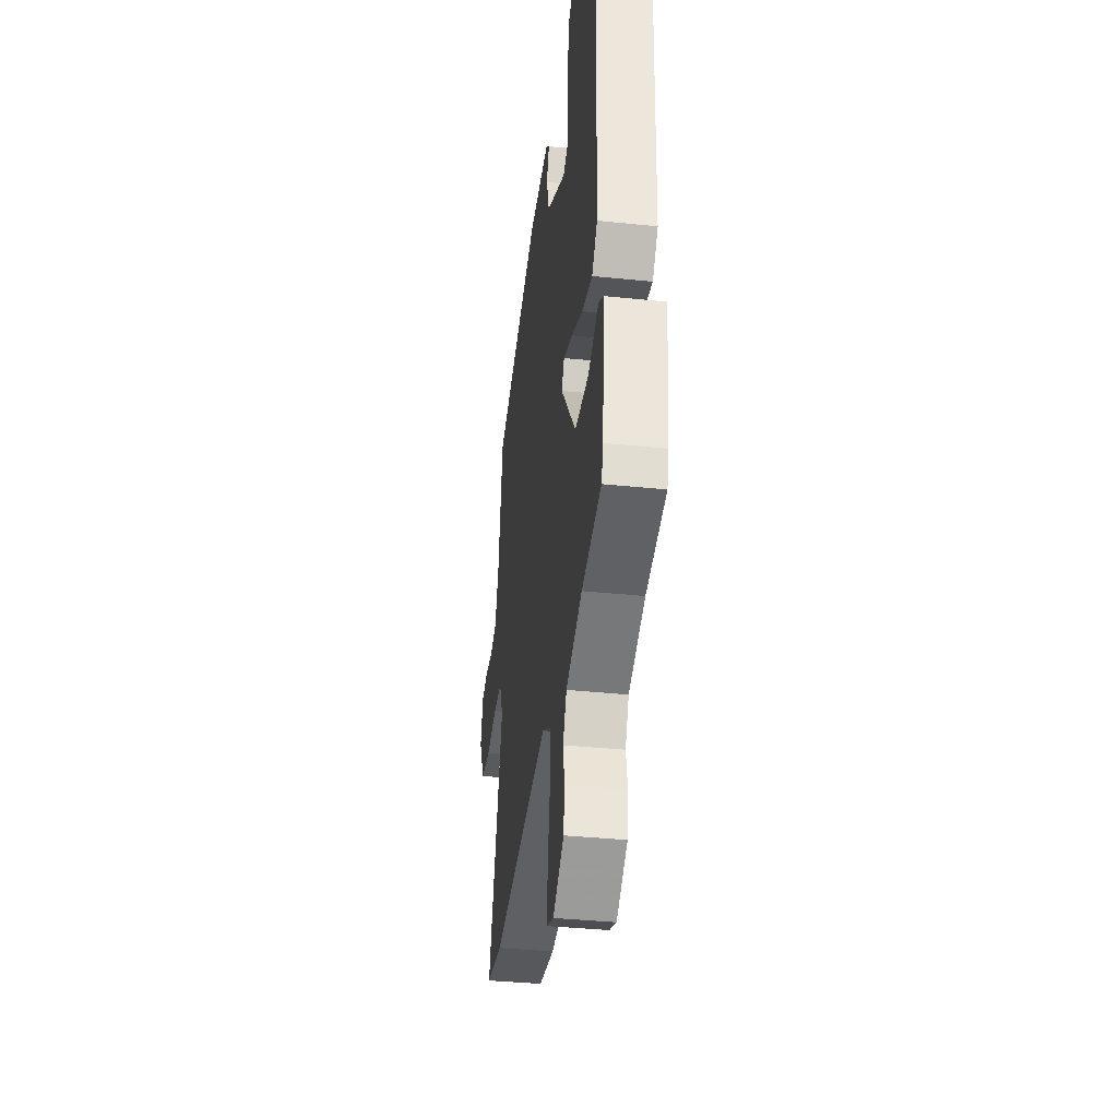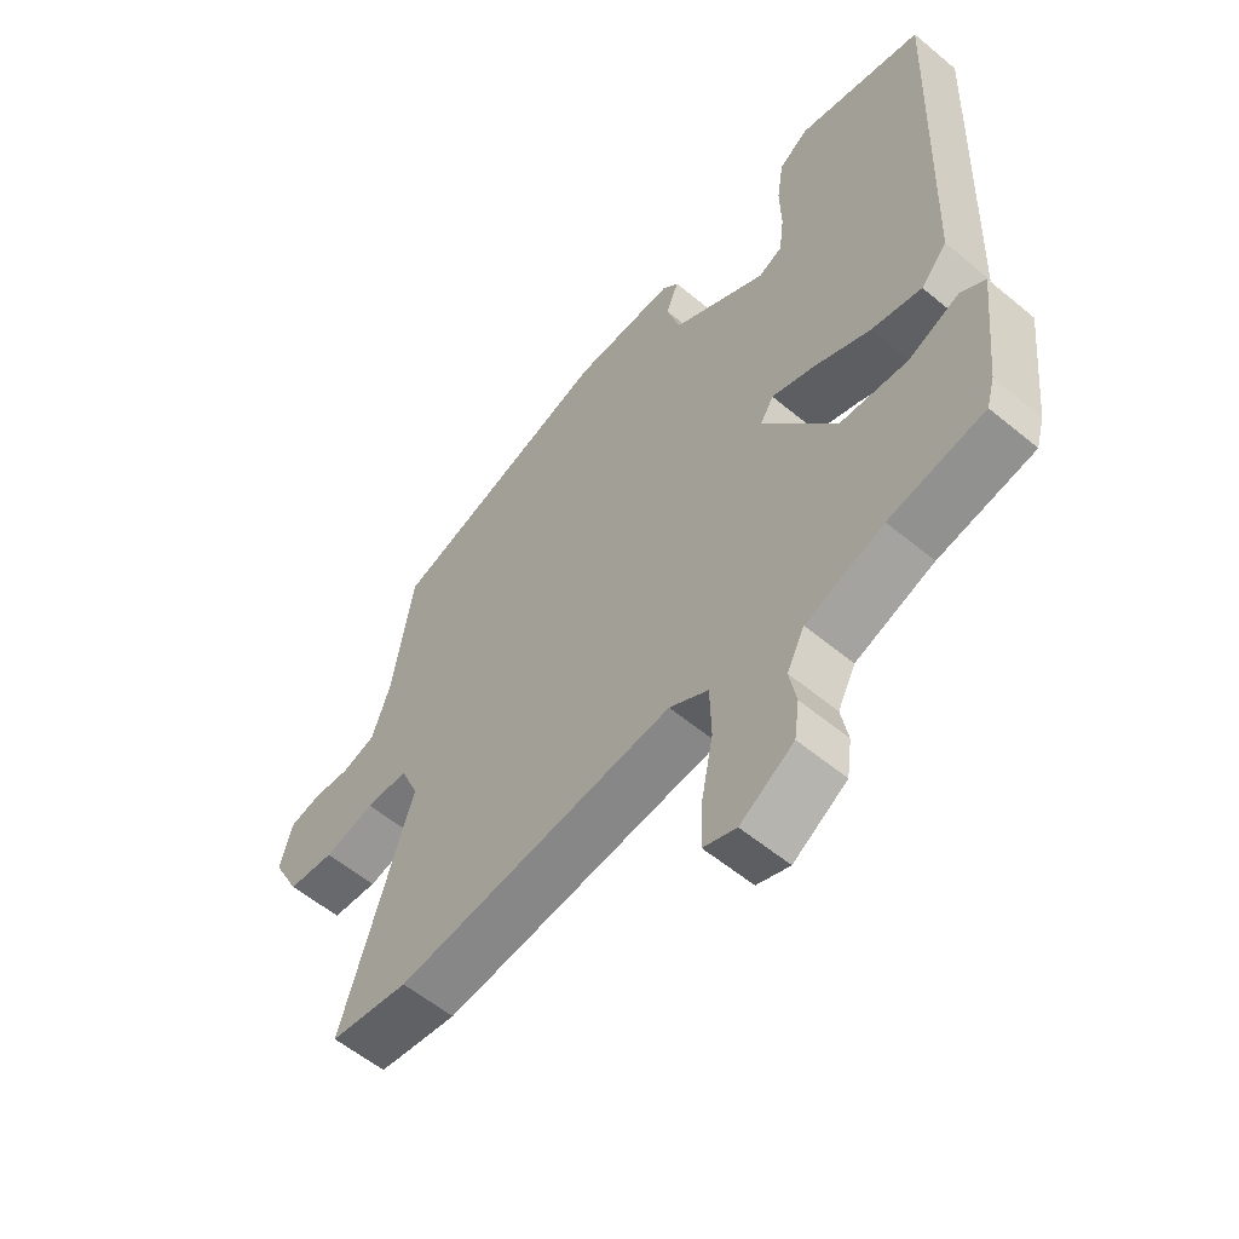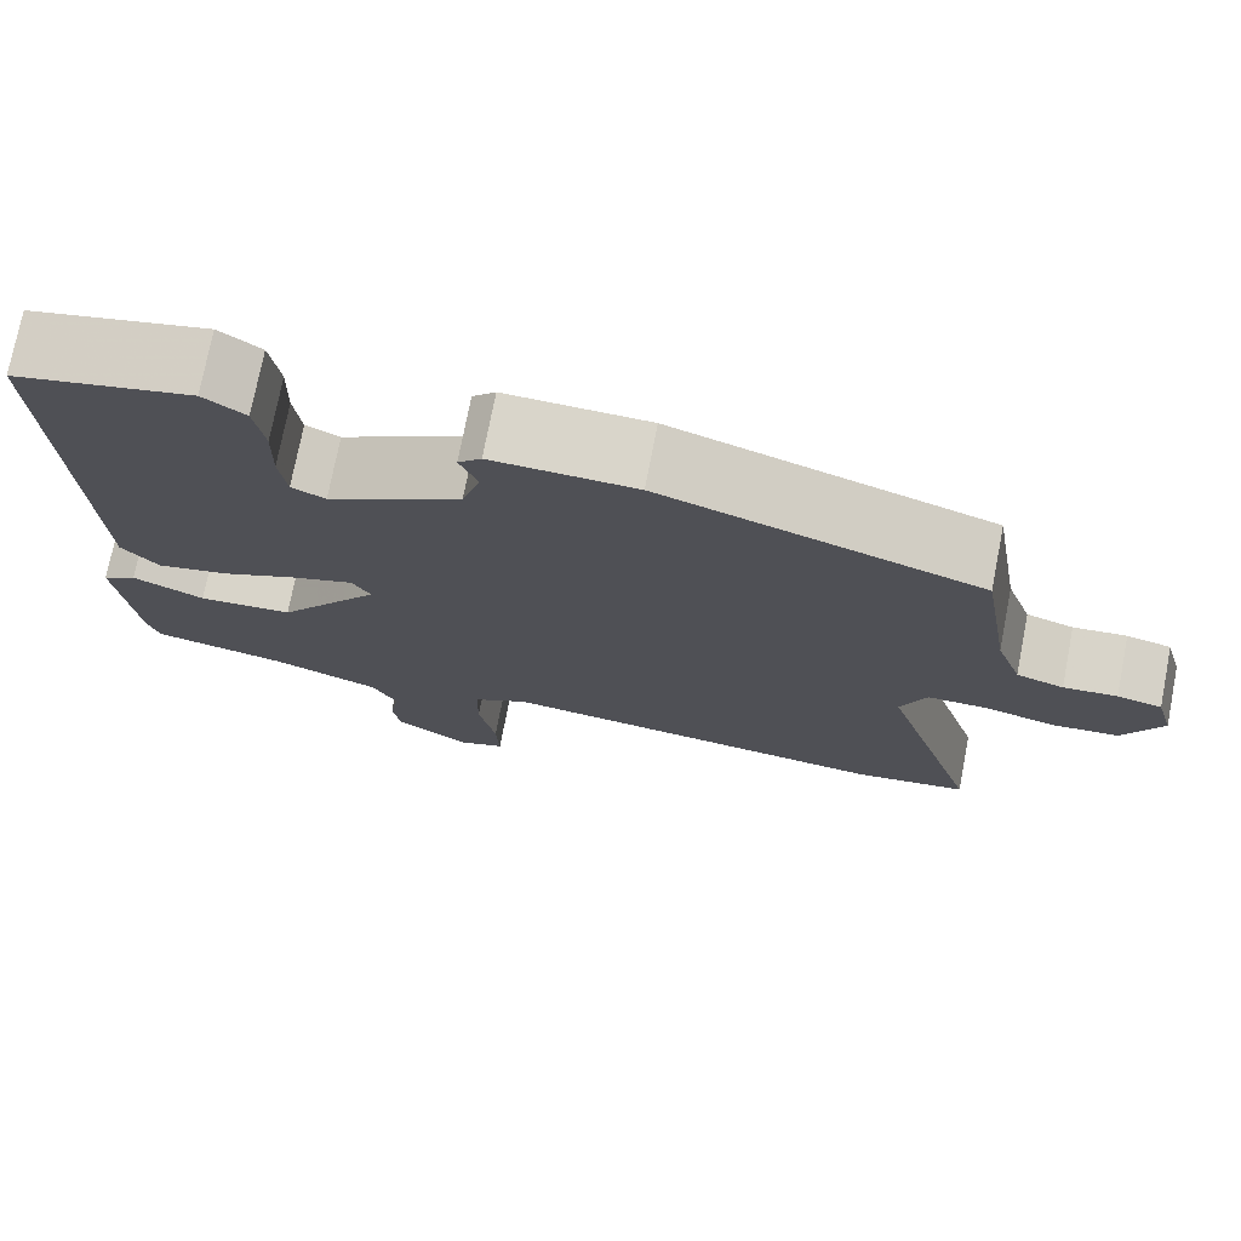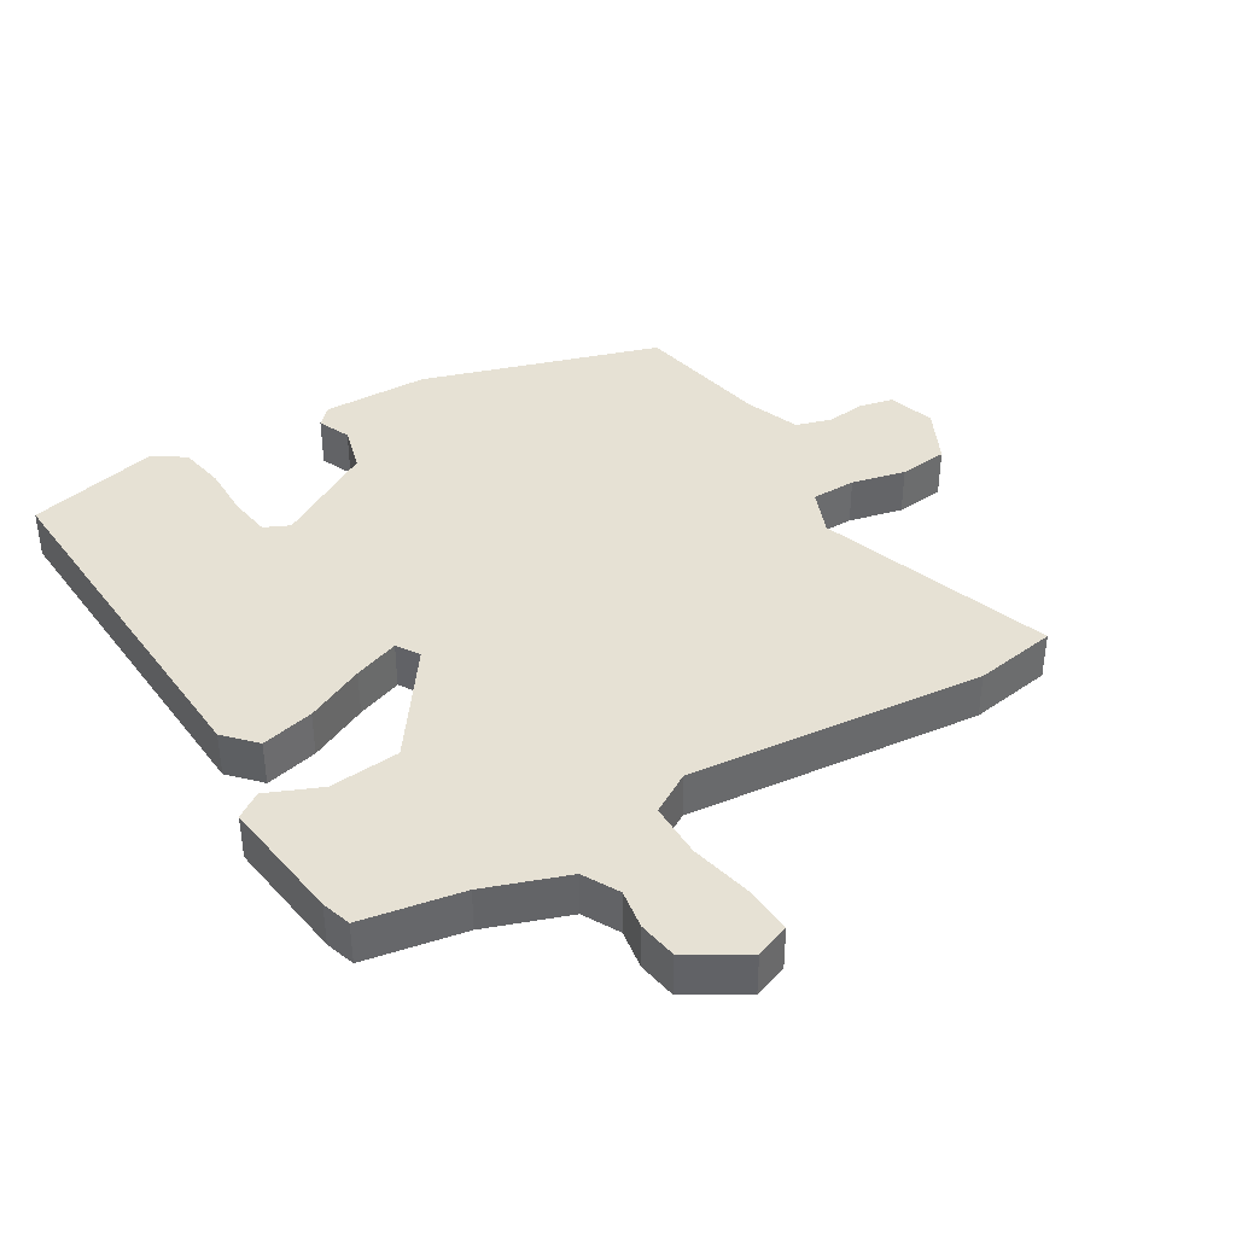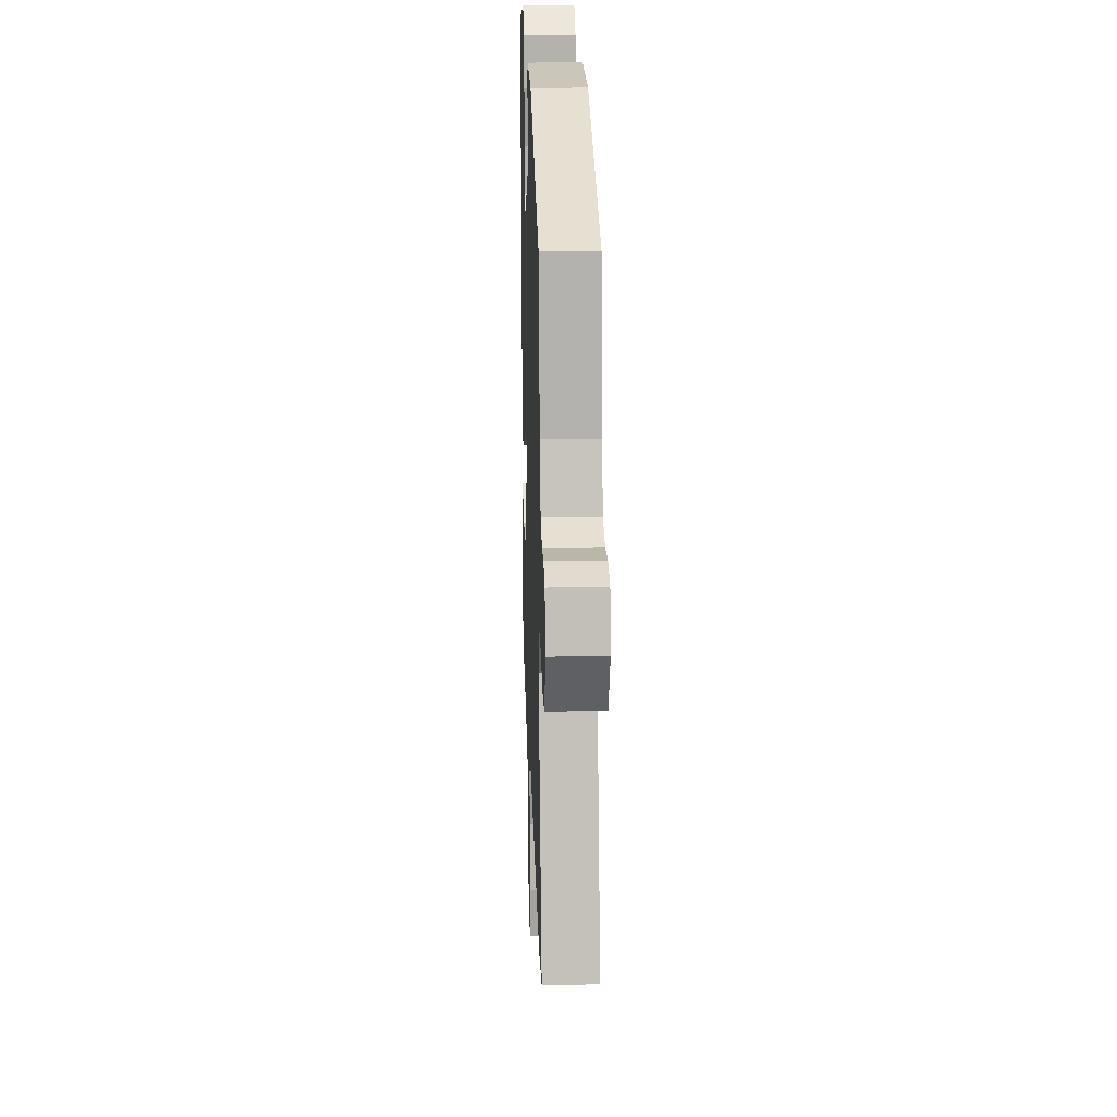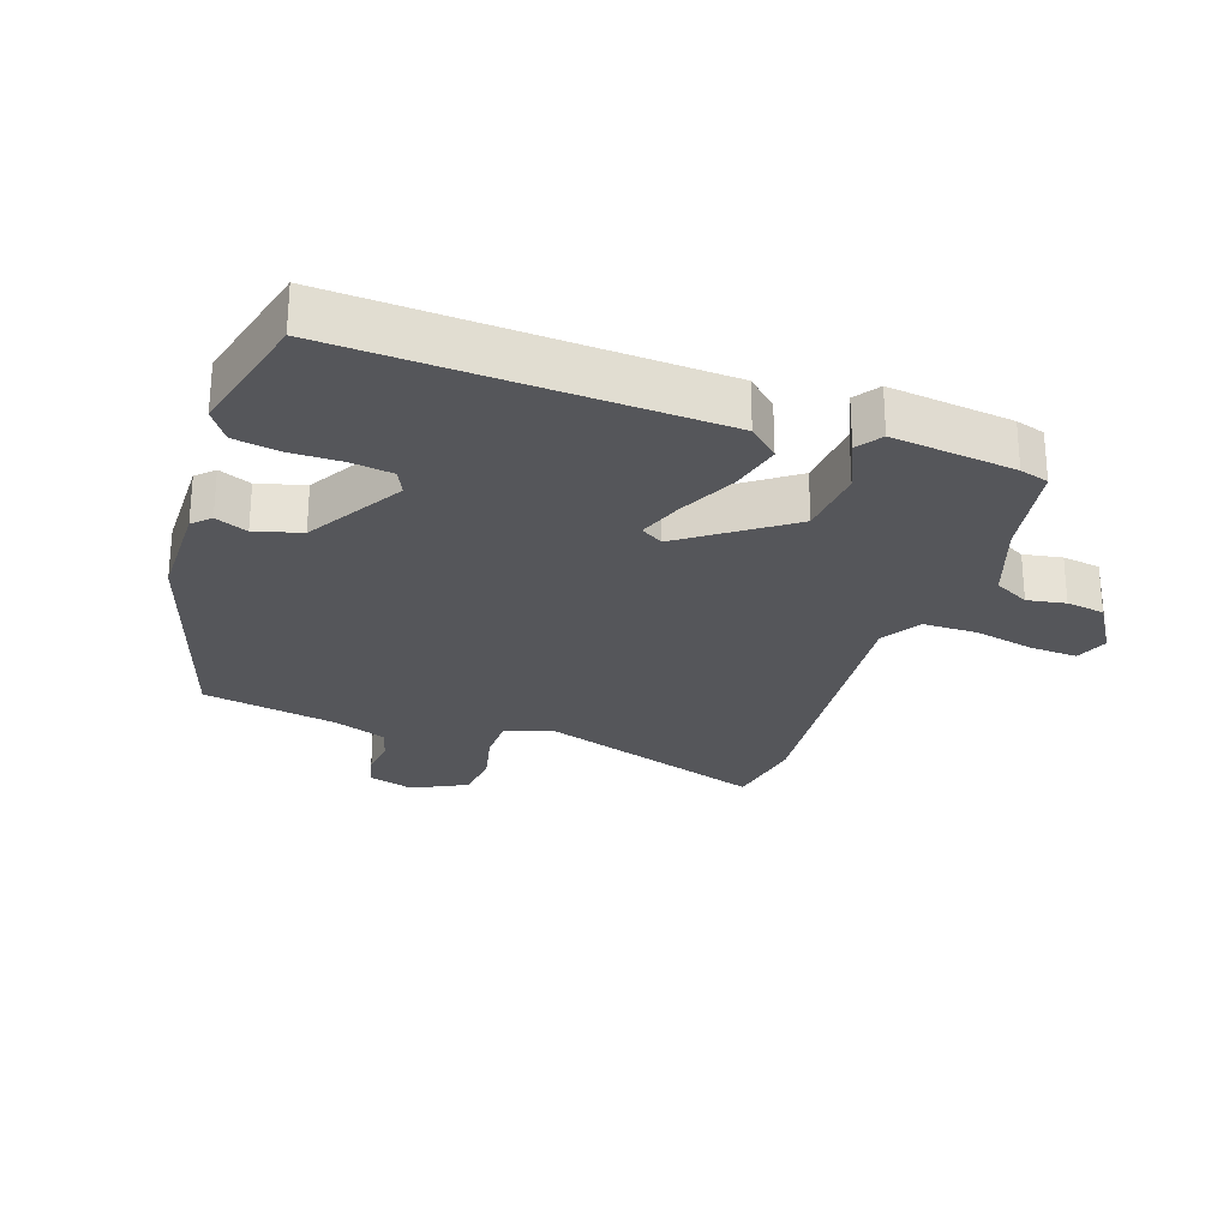
<metadata>
{"format":"obj","ext":"obj","renderer":"f3d","projection":"perspective","resolution":1024,"background":"white","views":[{"elev":-37.0,"azim":82.4,"up":"+Z"},{"elev":-57.2,"azim":49.2,"up":"+Z"},{"elev":74.5,"azim":-169.0,"up":"+Z"},{"elev":39.3,"azim":147.9,"up":"+Y"},{"elev":19.8,"azim":-91.9,"up":"+Z"},{"elev":-26.1,"azim":70.2,"up":"+Y"}]}
</metadata>
<code>
v -0.448 0.07 -0.508
v -0.574 0.07 -0.489
v -0.462 0.07 -0.132
v -0.491 0.07 -0.063
v -0.558 0.07 -0.063
v -0.639 0.07 -0.083
v -0.713 0.07 -0.076
v -0.756 0.07 0.007
v -0.736 0.07 0.078
v -0.686 0.07 0.09
v -0.626 0.07 0.084
v -0.573 0.07 0.101
v -0.544 0.07 0.184
v -0.51 0.07 0.391
v -0.154 0.07 0.509
v 0.007 0.07 0.513
v 0.033 0.07 0.487
v 0.013 0.07 0.437
v 0.034 0.07 0.366
v 0.184 0.07 0.28
v 0.222 0.07 0.298
v 0.23 0.07 0.362
v 0.228 0.07 0.442
v 0.239 0.07 0.512
v 0.286 0.07 0.545
v 0.486 0.07 0.498
v 0.466 0.07 -0.072
v 0.424 0.07 -0.119
v 0.344 0.07 -0.101
v 0.255 0.07 -0.06
v 0.186 0.07 -0.036
v 0.165 0.07 -0.071
v 0.282 0.07 -0.229
v 0.389 0.07 -0.237
v 0.47 0.07 -0.201
v 0.509 0.07 -0.227
v 0.489 0.07 -0.418
v 0.476 0.07 -0.463
v 0.325 0.07 -0.492
v 0.201 0.07 -0.538
v 0.173 0.07 -0.593
v 0.184 0.07 -0.652
v 0.176 0.07 -0.711
v 0.091 0.07 -0.765
v 0.039 0.07 -0.746
v 0.042 0.07 -0.673
v 0.061 0.07 -0.578
v 0.059 0.07 -0.495
v -0.003 0.07 -0.459
v -0.448 0 -0.508
v -0.574 0 -0.489
v -0.462 0 -0.132
v -0.491 0 -0.063
v -0.558 0 -0.063
v -0.639 0 -0.083
v -0.713 0 -0.076
v -0.756 0 0.007
v -0.736 0 0.078
v -0.686 0 0.09
v -0.626 0 0.084
v -0.573 0 0.101
v -0.544 0 0.184
v -0.51 0 0.391
v -0.154 0 0.509
v 0.007 0 0.513
v 0.033 0 0.487
v 0.013 0 0.437
v 0.034 0 0.366
v 0.184 0 0.28
v 0.222 0 0.298
v 0.23 0 0.362
v 0.228 0 0.442
v 0.239 0 0.512
v 0.286 0 0.545
v 0.486 0 0.498
v 0.466 0 -0.072
v 0.424 0 -0.119
v 0.344 0 -0.101
v 0.255 0 -0.06
v 0.186 0 -0.036
v 0.165 0 -0.071
v 0.282 0 -0.229
v 0.389 0 -0.237
v 0.47 0 -0.201
v 0.509 0 -0.227
v 0.489 0 -0.418
v 0.476 0 -0.463
v 0.325 0 -0.492
v 0.201 0 -0.538
v 0.173 0 -0.593
v 0.184 0 -0.652
v 0.176 0 -0.711
v 0.091 0 -0.765
v 0.039 0 -0.746
v 0.042 0 -0.673
v 0.061 0 -0.578
v 0.059 0 -0.495
v -0.003 0 -0.459
f 44 45 46 47
f 44 47 48
f 41 42 43 44
f 41 44 48
f 40 41 48
f 39 40 48 49
f 37 38 39 49
f 34 35 36 37
f 33 34 37 49
f 27 28 29 30
f 27 30 31
f 26 27 31
f 25 26 31 32
f 22 23 24 25
f 21 22 25
f 15 16 17 18
f 13 14 15 18
f 12 13 18 19
f 8 9 10 11
f 8 11 12
f 5 6 7 8
f 4 5 8 12
f 49 1 2 3
f 32 33 49 3
f 21 25 32
f 20 21 32 3
f 4 12 19 20
f 3 4 20
f 96 95 94 93
f 97 96 93
f 93 92 91 90
f 97 93 90
f 97 90 89
f 98 97 89 88
f 98 88 87 86
f 86 85 84 83
f 98 86 83 82
f 79 78 77 76
f 80 79 76
f 80 76 75
f 81 80 75 74
f 74 73 72 71
f 74 71 70
f 67 66 65 64
f 67 64 63 62
f 68 67 62 61
f 60 59 58 57
f 61 60 57
f 57 56 55 54
f 61 57 54 53
f 52 51 50 98
f 52 98 82 81
f 81 74 70
f 52 81 70 69
f 69 68 61 53
f 69 53 52
f 1 50 51 2
f 2 51 52 3
f 3 52 53 4
f 4 53 54 5
f 5 54 55 6
f 6 55 56 7
f 7 56 57 8
f 8 57 58 9
f 9 58 59 10
f 10 59 60 11
f 11 60 61 12
f 12 61 62 13
f 13 62 63 14
f 14 63 64 15
f 15 64 65 16
f 16 65 66 17
f 17 66 67 18
f 18 67 68 19
f 19 68 69 20
f 20 69 70 21
f 21 70 71 22
f 22 71 72 23
f 23 72 73 24
f 24 73 74 25
f 25 74 75 26
f 26 75 76 27
f 27 76 77 28
f 28 77 78 29
f 29 78 79 30
f 30 79 80 31
f 31 80 81 32
f 32 81 82 33
f 33 82 83 34
f 34 83 84 35
f 35 84 85 36
f 36 85 86 37
f 37 86 87 38
f 38 87 88 39
f 39 88 89 40
f 40 89 90 41
f 41 90 91 42
f 42 91 92 43
f 43 92 93 44
f 44 93 94 45
f 45 94 95 46
f 46 95 96 47
f 47 96 97 48
f 48 97 98 49
f 49 98 50 1

</code>
